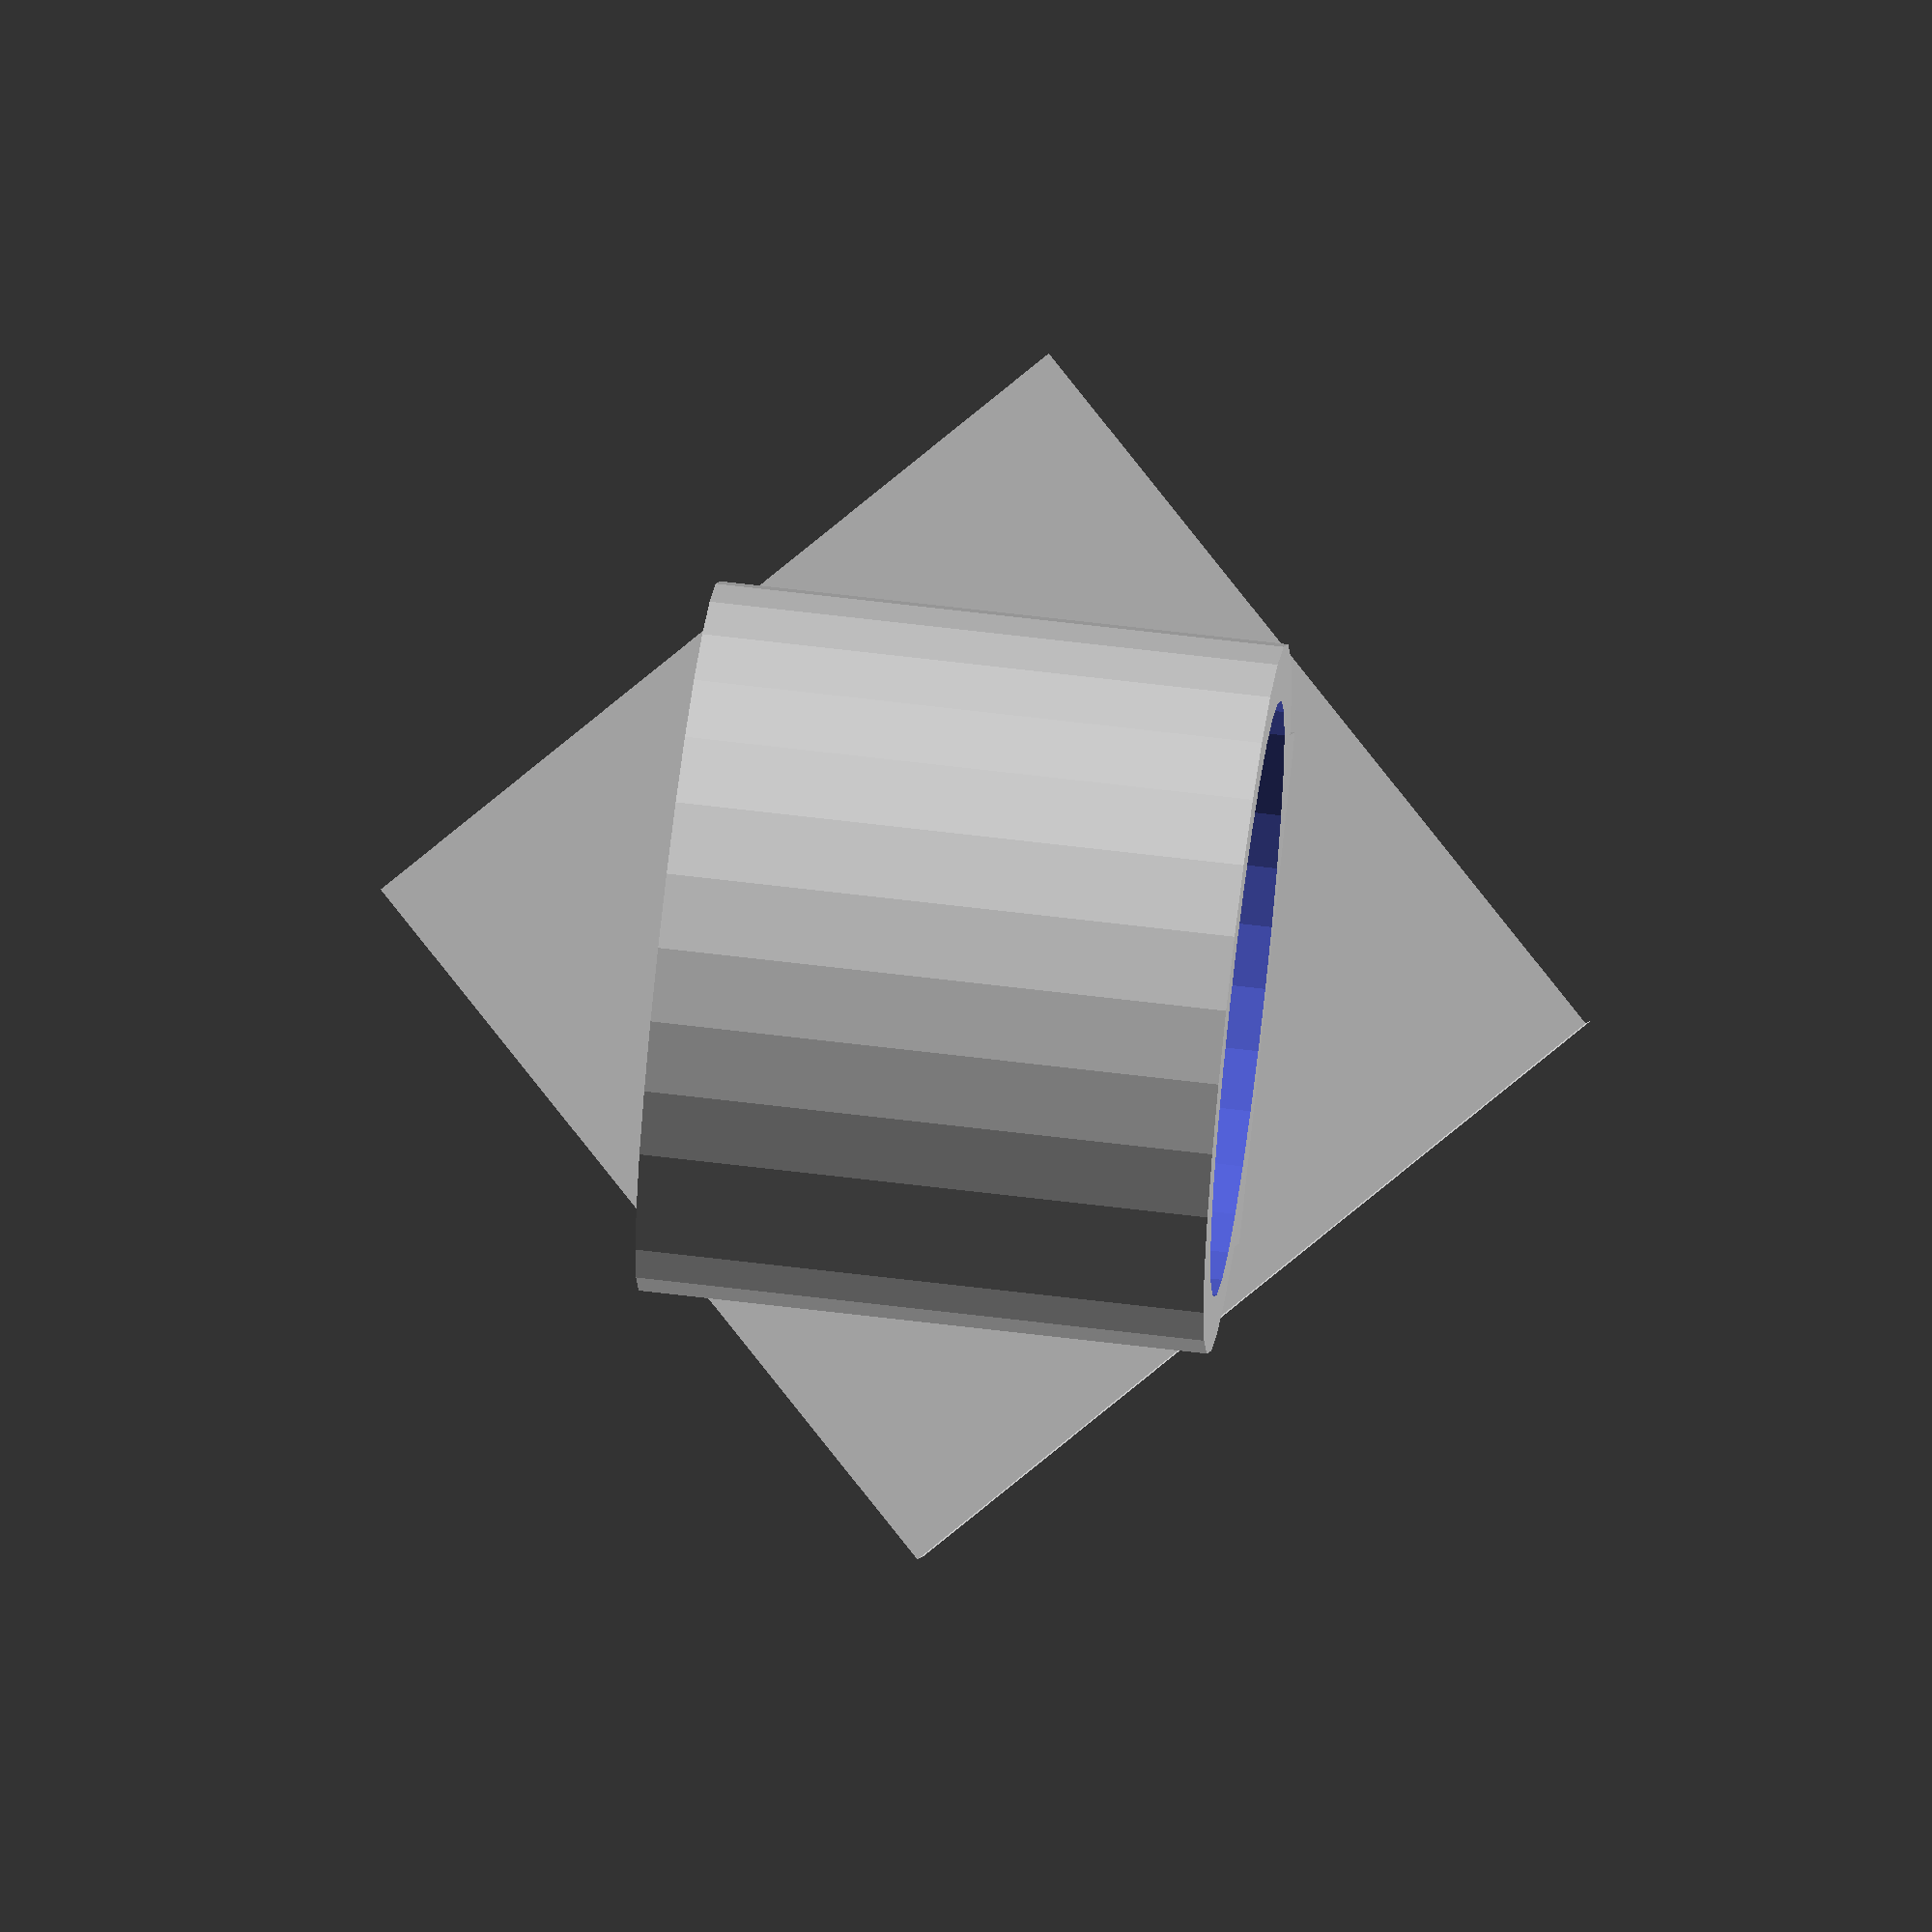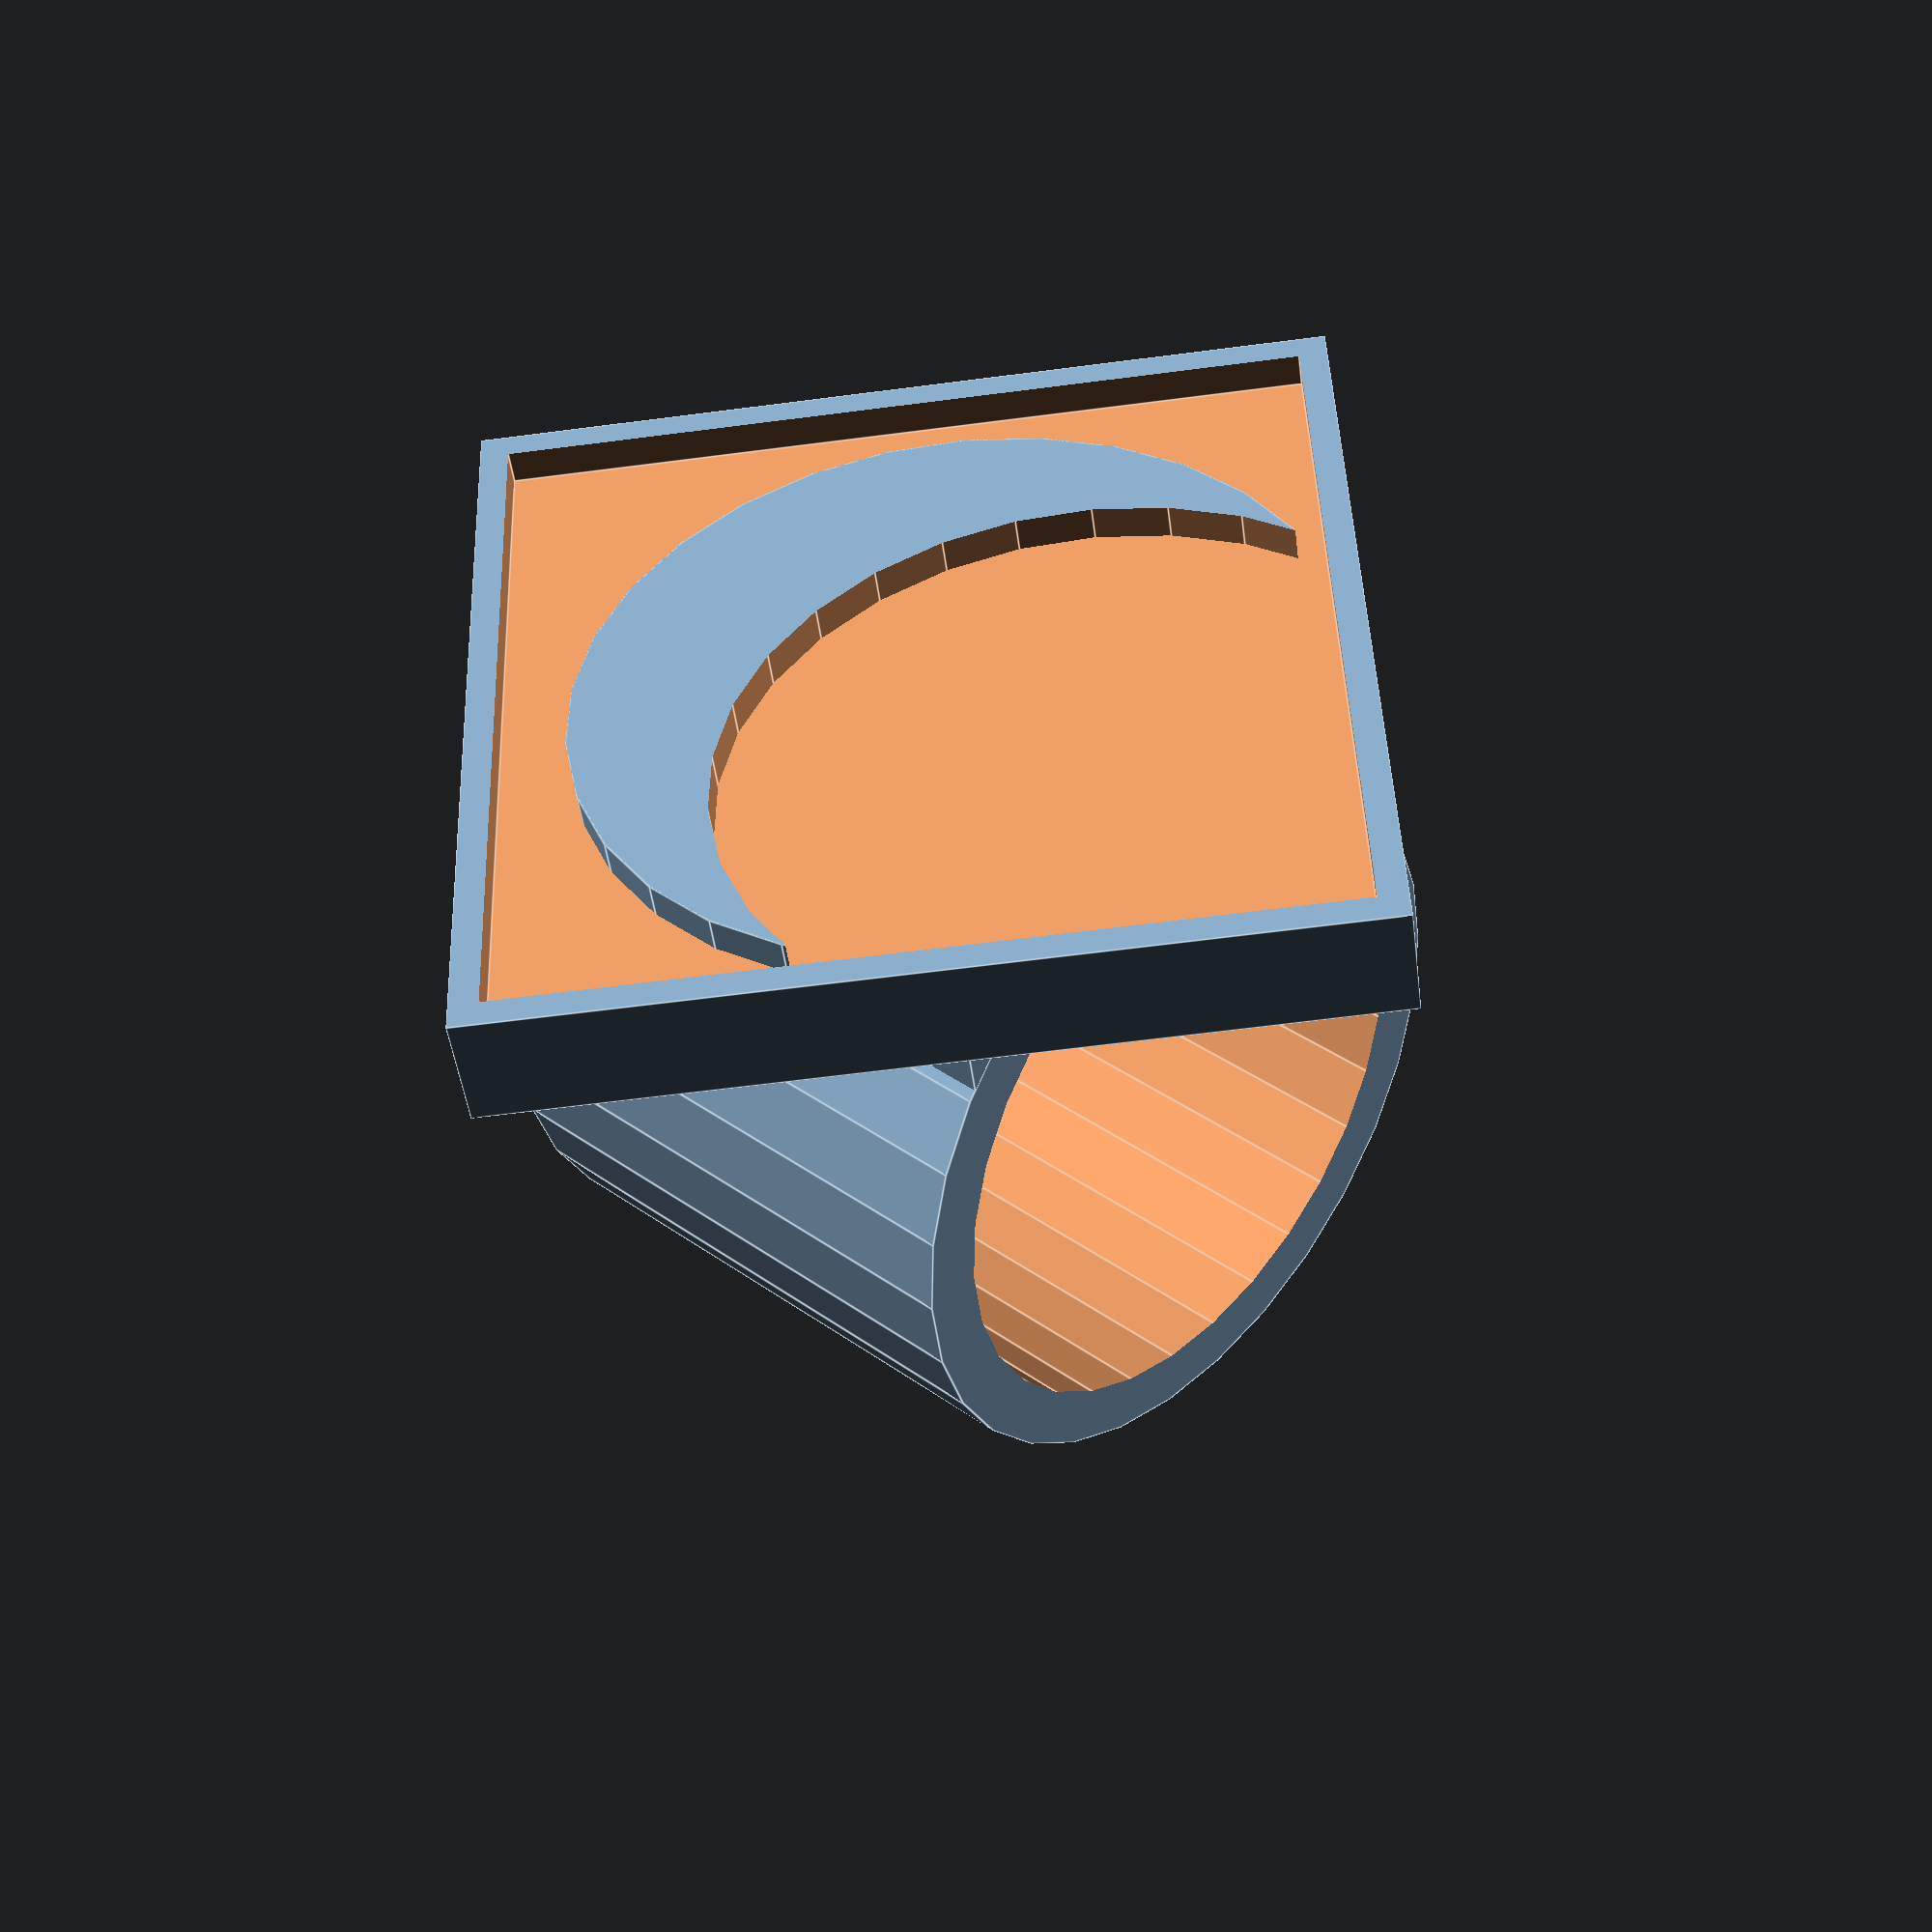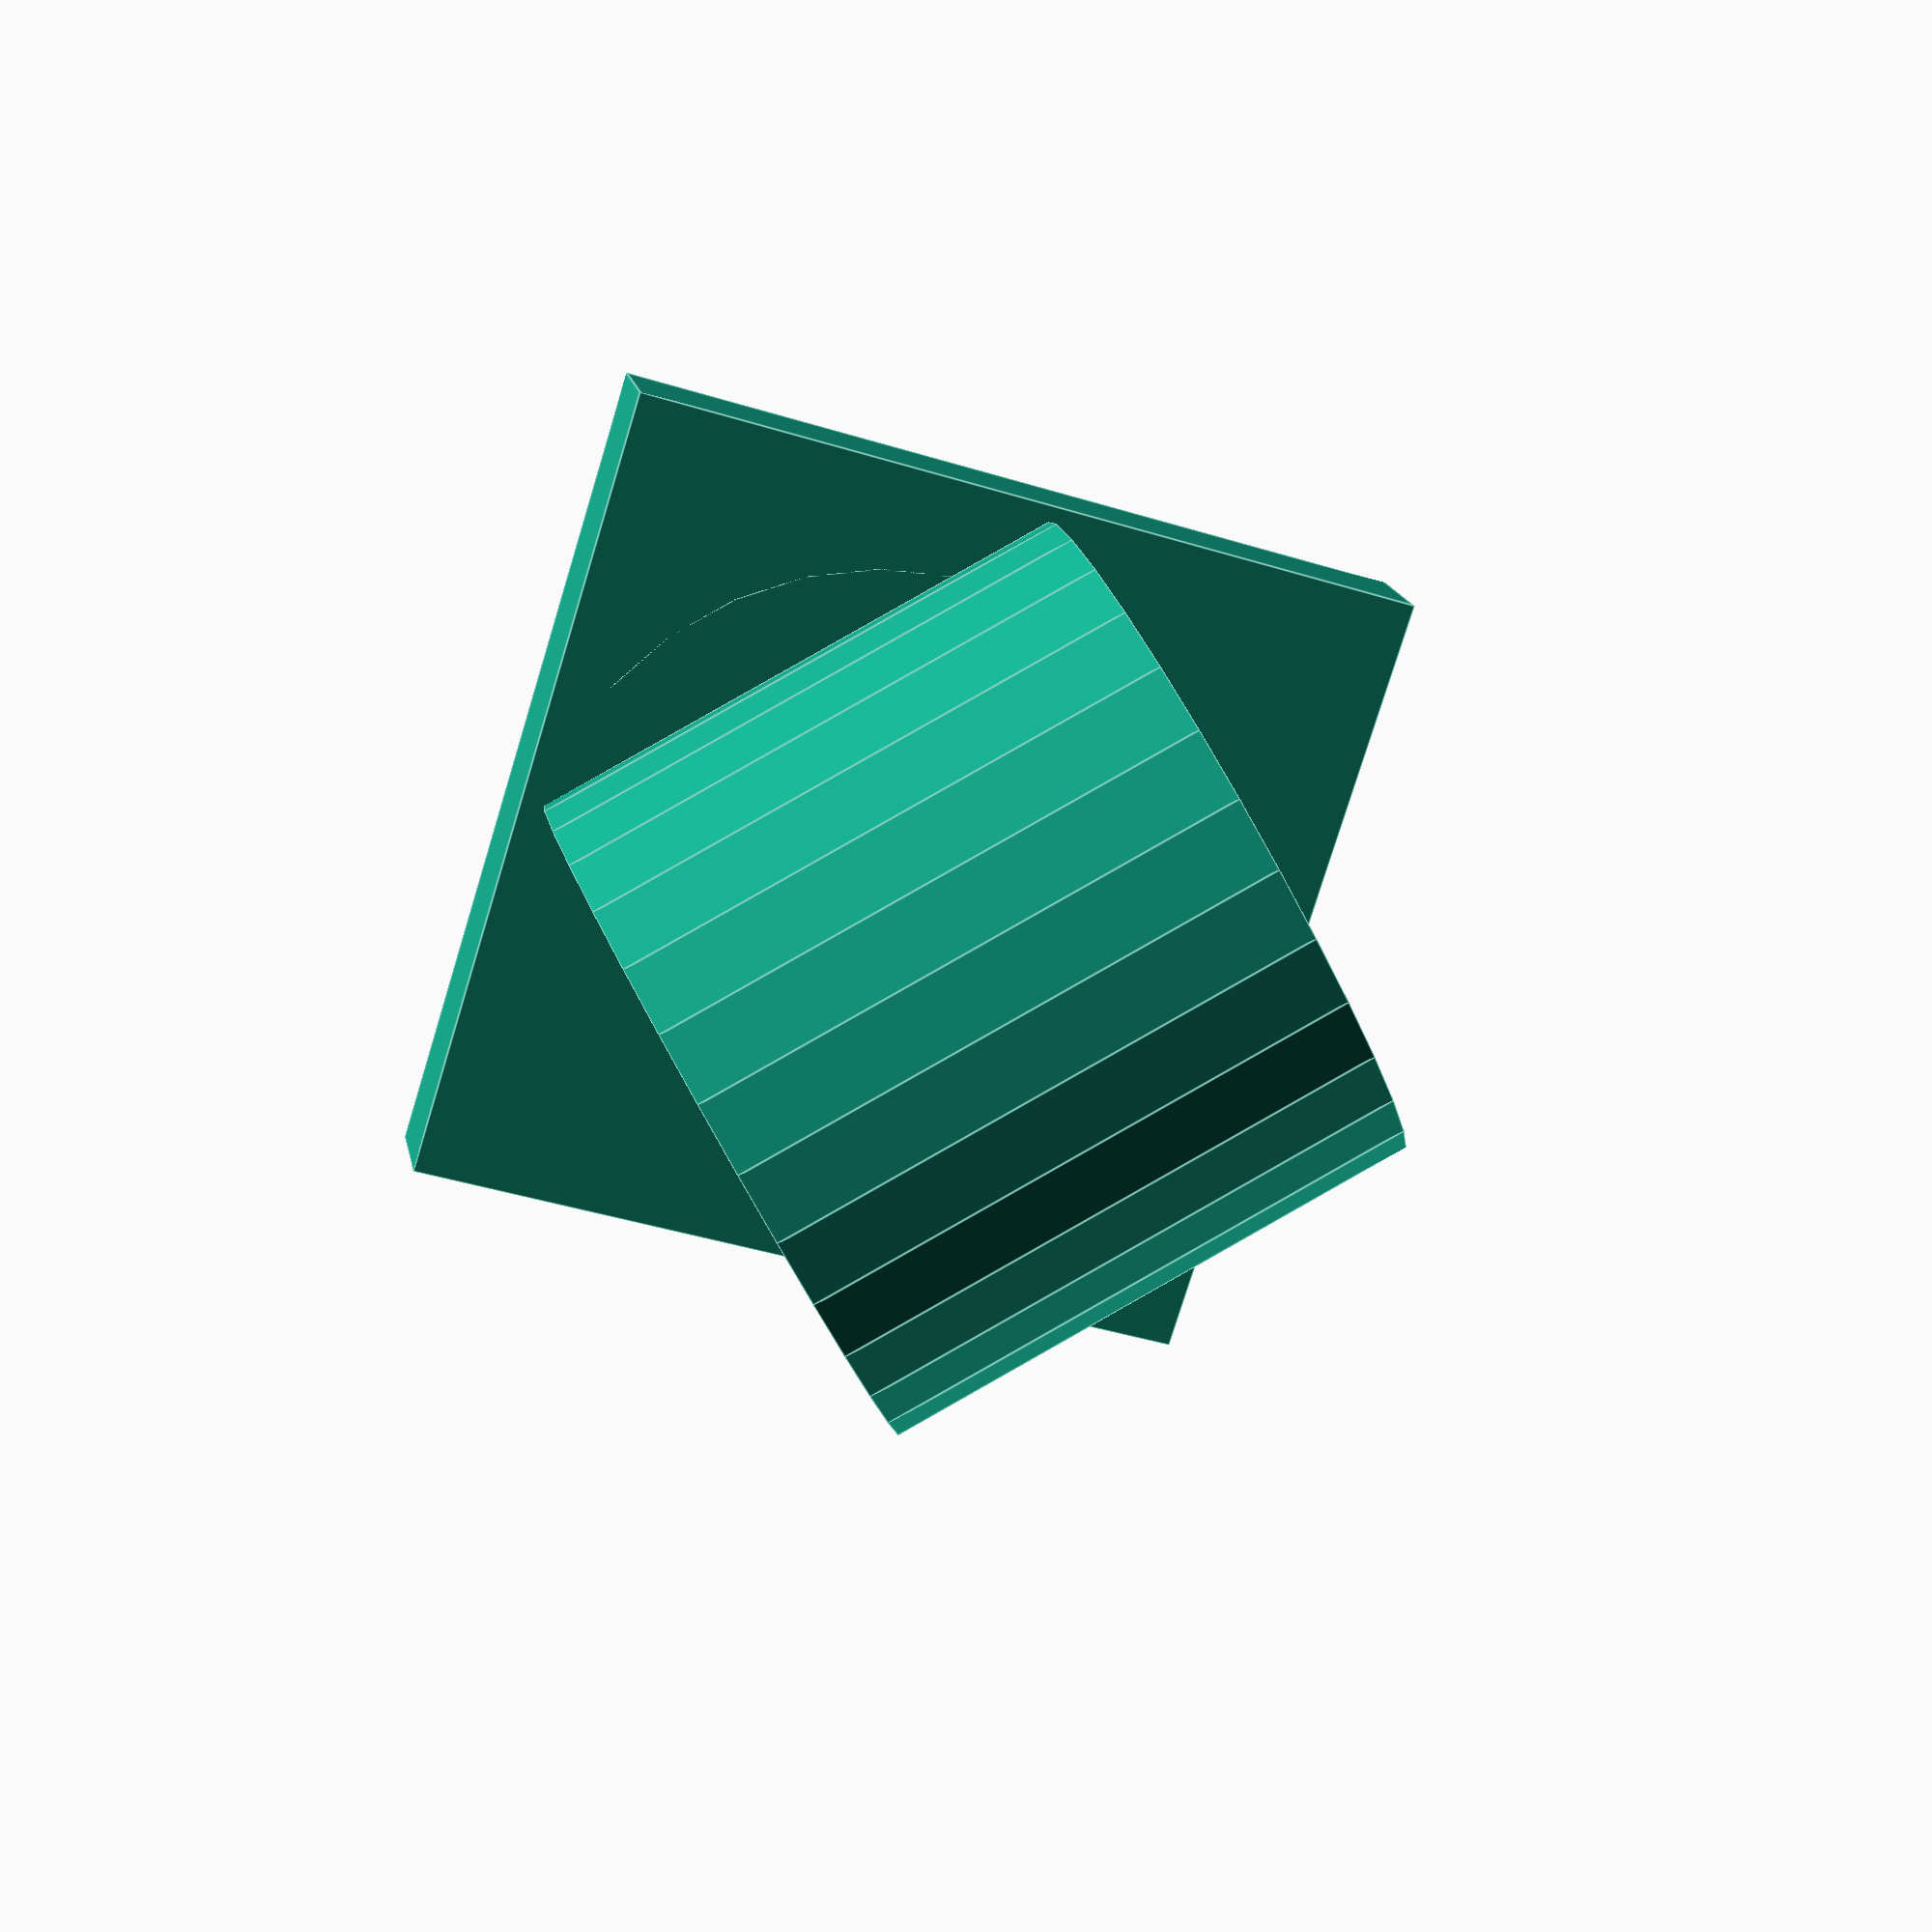
<openscad>


difference() {
    union() {
        translate([10.5, 0, 0]) {
            cube([4,18,20], center = true);
        }
        cylinder(h=20, r=12.5, center=true);
    }
    cylinder(h=25, r=10.5, center=true);
};

translate([13.5, 0, 0]) {
    rotate([0,90,0]) {
        translate([-8, 0, 0]) {
            difference() {
                translate([6,0,0]) {
                    cylinder(h=4, r=13, center=true);
                }
                cylinder(h=6, r=12.5, center=true);
            }
        }
    }
    rotate([45, 0, 0]) {
        difference() {
            cube([4,30,30], center = true);
            translate([3.8, 0, 0]) {
                cube([6,28,28], center = true);
            }
        }
    }
}
</openscad>
<views>
elev=296.8 azim=61.1 roll=277.1 proj=o view=solid
elev=144.2 azim=79.5 roll=226.6 proj=p view=edges
elev=92.6 azim=292.3 roll=119.5 proj=p view=edges
</views>
